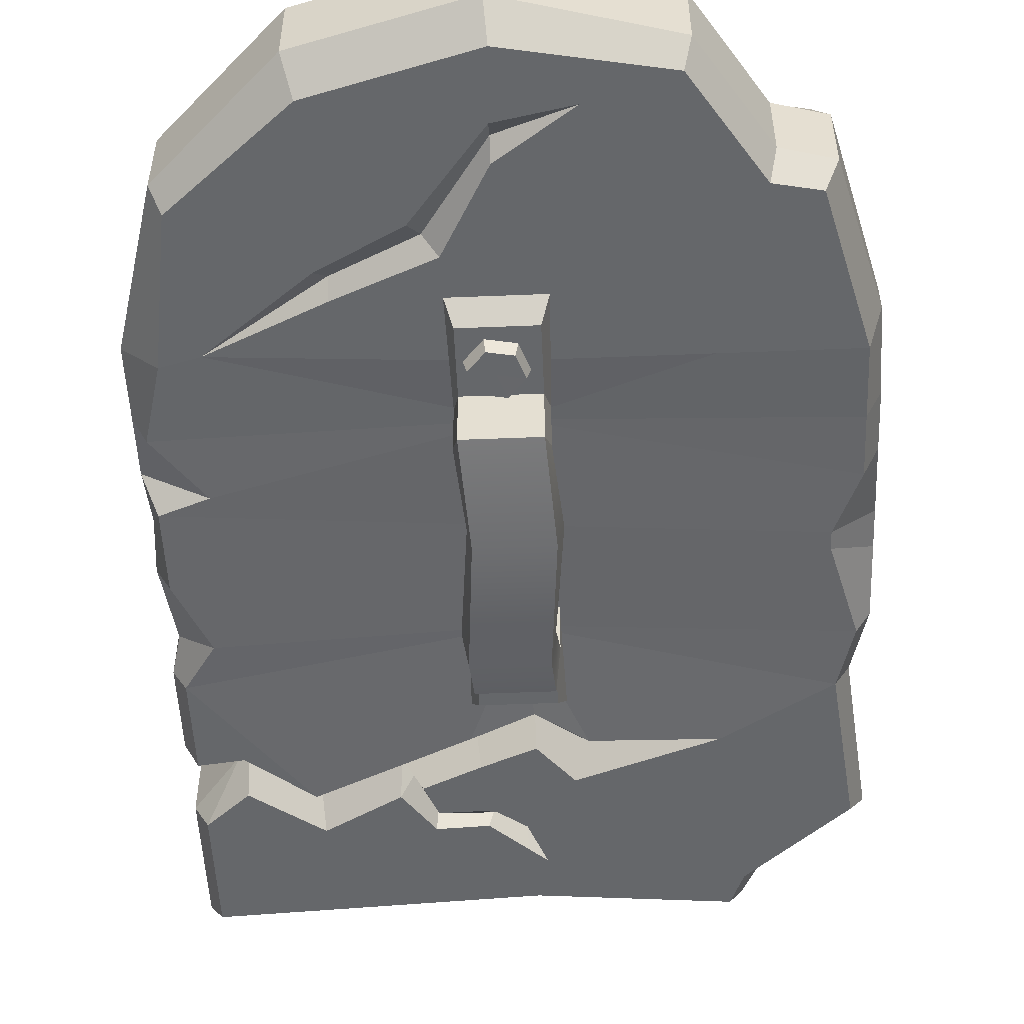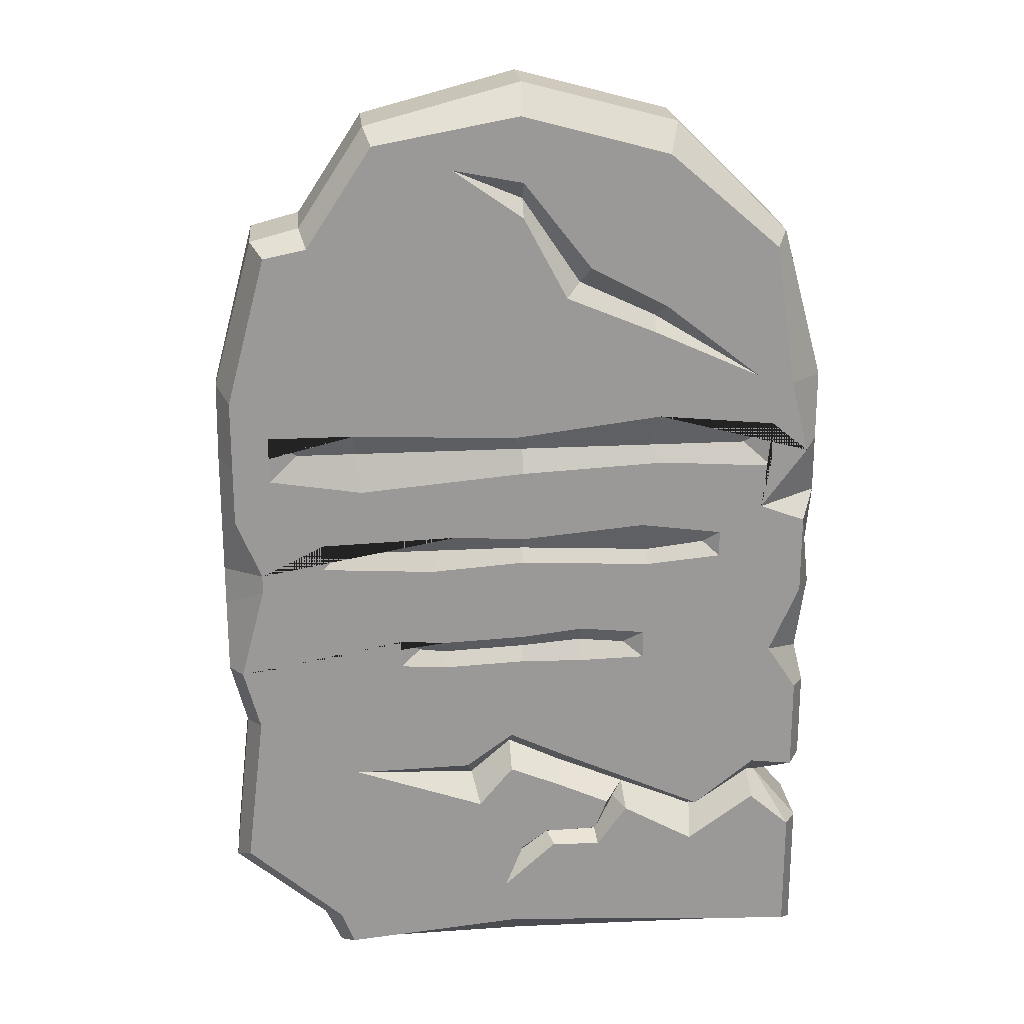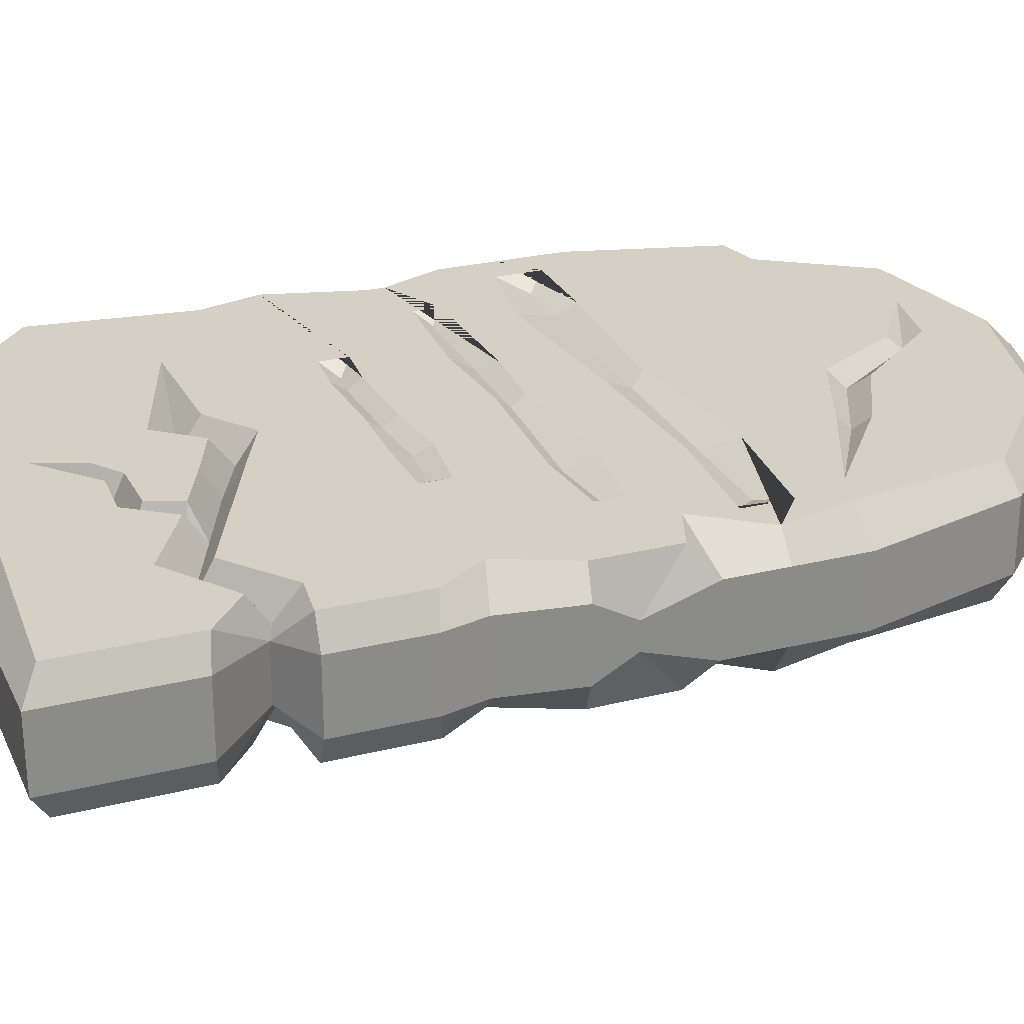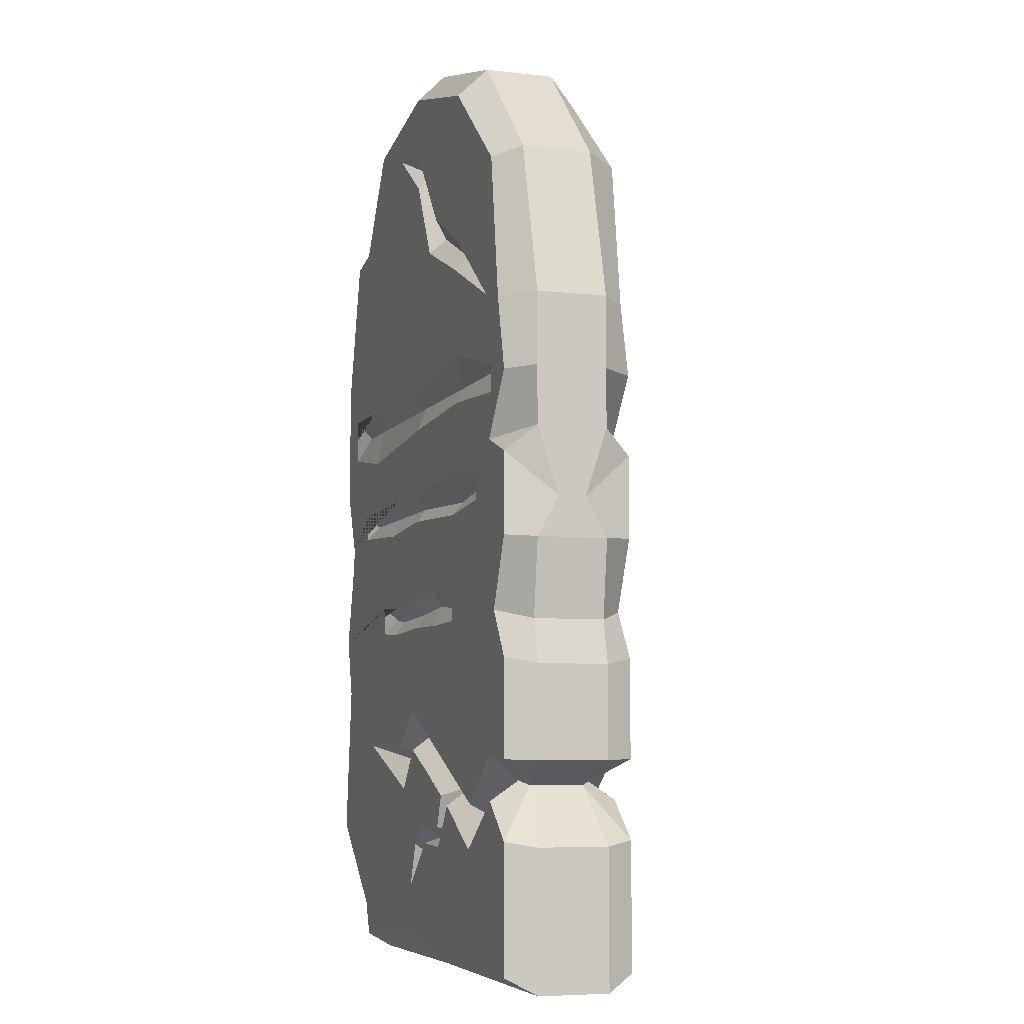
<metadata>
{"format":"obj","ext":"obj","renderer":"f3d","projection":"perspective","resolution":1024,"background":"white","views":[{"elev":-52.0,"azim":-177.5,"up":"+Z"},{"elev":21.5,"azim":-5.5,"up":"+Y"},{"elev":26.4,"azim":68.6,"up":"+Z"},{"elev":-6.5,"azim":71.4,"up":"+Y"}]}
</metadata>
<code>
v 0.2199 0.2369 0.06903
v 0.1249 0.3184 0.06903
v -0.001448 0.3523 0.06903
v -0.1254 0.3294 0.06903
v -0.2179 0.2369 0.06903
v -0.2518 0.1105 0.06903
v 0.2378 0.1147 0.06903
v 0.000982 0.1105 0.06903
v -0.2537 -0.3293 0.06903
v 0.2537 -0.4302 0.06903
v -0.005289 -0.416 0.06903
v 0.2537 0.05231 0.06903
v -0.2518 0.05231 0.06903
v -0.2518 0.0016 0.06903
v 0.2149 0.000244 0.06903
v 0.2538 -0.01427 0.06903
v -0.2304 -0.04997 0.06903
v 0.2537 -0.08218 0.06903
v -0.2304 -0.06535 0.06903
v 0.2279 -0.1408 0.06903
v -0.2518 -0.145 0.06903
v 0.2537 -0.18 0.06903
v -0.2378 -0.1972 0.06903
v -0.004812 0.0584 0.07183
v 0.008814 -0.03497 0.07183
v -0.002512 -0.1311 0.07183
v -0.1466 0.1105 0.06903
v 0.2071 0.1228 0.06903
v -0.2663 -0.3427 0.09317
v -0.2504 -0.2022 0.09317
v -0.2643 -0.1488 0.09317
v -0.2643 -0.08384 0.09317
v -0.2643 -0.05053 0.09317
v -0.2643 0.006141 0.09317
v -0.2643 0.05522 0.09317
v -0.2643 0.1154 0.1111
v -0.2288 0.2461 0.09317
v -0.1317 0.3417 0.09317
v 0.000982 0.3767 0.09317
v 0.1336 0.3417 0.09317
v 0.2308 0.2461 0.09317
v 0.2663 0.1154 0.09317
v 0.2663 0.05522 0.09317
v 0.2663 0.006141 0.09317
v 0.2663 -0.05053 0.1114
v 0.2663 -0.08384 0.09317
v 0.2573 -0.1488 0.09317
v 0.2663 -0.1849 0.09317
v 0.2663 -0.4437 0.09317
v 0.000982 -0.4437 0.09852
v 0.2537 -0.3252 0.06903
v 0.03431 -0.2719 0.06903
v -0.009117 -0.2539 0.06903
v -0.03847 -0.2891 0.06903
v 0.2182 -0.2942 0.06903
v 0.1603 -0.3356 0.06903
v 0.09877 -0.3011 0.06903
v -0.1506 -0.2498 0.06903
v -0.05007 -0.2476 0.06903
v -0.009117 -0.2179 0.06903
v 0.04068 -0.2416 0.06903
v 0.2537 -0.2607 0.06903
v 0.1646 -0.298 0.06903
v 0.2171 -0.2563 0.06903
v 0.2663 -0.3294 0.09317
v 0.2663 -0.2613 0.09317
v 0.2261 -0.2818 0.1002
v 0.03722 -0.2581 0.09326
v -0.009117 -0.2356 0.09326
v -0.04473 -0.2667 0.09326
v 0.2183 -0.2777 0.09326
v 0.162 -0.3116 0.09326
v 0.1632 -0.3109 0.09326
v 0.2177 -0.278 0.09326
v 0.01852 -0.3469 0.06903
v 0.000982 -0.3627 0.06903
v -0.01407 -0.3763 0.06903
v 0.07269 -0.3374 0.06903
v 0.0311 -0.3355 0.06903
v 0.000982 -0.3376 0.06903
v 0.02397 -0.321 0.06903
v 0.08059 -0.2929 0.06903
v 0.03429 -0.319 0.06903
v 0.06987 -0.3199 0.06903
v 0.09716 -0.2837 0.09326
v 0.08879 -0.2966 0.08856
v 0.02524 -0.3305 0.08856
v 0.07159 -0.3278 0.08856
v 0.07114 -0.3278 0.08855
v 0.000982 -0.3519 0.08855
v -0.1873 0.257 0.09317
v -0.1815 0.2442 0.06903
v -0.1598 -0.4302 0.06903
v -0.1716 -0.4437 0.09414
v -0.1711 -0.4013 0.06903
v -0.1859 -0.4118 0.09384
v 0.000982 0.2967 0.06903
v 0.05917 0.2223 0.06903
v 0.1246 0.1877 0.06903
v 0.1157 0.1644 0.06903
v 0.03858 0.1964 0.06903
v 0.000982 0.2666 0.06903
v -0.05861 0.3083 0.06903
v 0.000982 0.2812 0.0813
v 0.05066 0.2076 0.0813
v 0.1159 0.1769 0.0813
v 0.2199 0.2369 0.1766
v 0.1249 0.3184 0.1766
v -0.001448 0.3523 0.1766
v -0.1254 0.3294 0.1766
v -0.2179 0.2369 0.1766
v -0.2518 0.1105 0.1766
v 0.2378 0.1147 0.1766
v 0.000982 0.1105 0.1766
v -0.2537 -0.3293 0.1766
v 0.2537 -0.4302 0.1766
v -0.005289 -0.416 0.1766
v 0.2537 0.05231 0.1766
v -0.2518 0.05231 0.1766
v -0.2518 0.001601 0.1766
v 0.2149 0.000244 0.1766
v 0.2538 -0.01427 0.1766
v -0.2304 -0.04997 0.1766
v 0.2537 -0.08218 0.1766
v -0.2304 -0.06535 0.1766
v 0.2279 -0.1408 0.1766
v -0.2518 -0.145 0.1766
v 0.2537 -0.18 0.1766
v -0.2378 -0.1972 0.1766
v -0.007149 0.07195 0.1766
v 0.2221 0.07814 0.1766
v 0.000982 0.03851 0.1766
v 0.2221 0.03851 0.1766
v -0.2202 0.07814 0.1766
v -0.2202 0.03851 0.1766
v 0.000982 -0.02344 0.1766
v 0.1782 -0.02344 0.1766
v 0.000982 -0.04597 0.1766
v 0.1782 -0.04597 0.1766
v -0.1763 -0.02344 0.1766
v -0.1763 -0.04597 0.1766
v 0.000982 -0.1189 0.1766
v 0.111 -0.1189 0.1766
v 0.000982 -0.1433 0.1766
v 0.111 -0.1433 0.1766
v -0.109 -0.1189 0.1766
v -0.109 -0.1433 0.1766
v 0.000982 0.05909 0.1682
v 0.1982 0.05909 0.1682
v -0.1963 0.05909 0.1682
v 0.000982 -0.03471 0.1682
v 0.1644 -0.03471 0.1682
v -0.1625 -0.03471 0.1682
v 0.000982 -0.1311 0.1682
v 0.09384 -0.1311 0.1682
v -0.09187 -0.1311 0.1682
v -0.06962 -0.1463 0.1766
v -0.06962 -0.1341 0.1682
v -0.06962 -0.1218 0.1766
v -0.08017 -0.05166 0.1766
v -0.07246 -0.03471 0.1682
v -0.05888 -0.01957 0.1766
v -0.1409 0.02595 0.1766
v -0.1466 0.05909 0.1682
v -0.1466 0.07814 0.1766
v -0.1466 0.1105 0.1766
v 0.0545 -0.1446 0.1766
v 0.053 -0.127 0.1682
v 0.05478 -0.113 0.1766
v 0.1136 -0.05182 0.1766
v 0.1136 -0.04056 0.1682
v 0.1077 -0.01394 0.1766
v 0.1253 0.04485 0.1766
v 0.1138 0.05909 0.1682
v 0.1222 0.08779 0.1766
v 0.2071 0.1228 0.1766
v -0.2663 -0.3427 0.1525
v -0.2504 -0.2022 0.1525
v -0.2643 -0.1488 0.1525
v -0.2643 -0.08384 0.1525
v -0.2643 -0.05053 0.1525
v -0.2643 0.006141 0.1525
v -0.2643 0.05522 0.1525
v -0.2643 0.1154 0.1346
v -0.2288 0.2461 0.1525
v -0.1317 0.3417 0.1525
v 0.000982 0.3767 0.1525
v 0.1336 0.3417 0.1525
v 0.2308 0.2461 0.1525
v 0.2663 0.1154 0.1525
v 0.2663 0.05522 0.1525
v 0.2663 0.006141 0.1525
v 0.2663 -0.05053 0.1343
v 0.2663 -0.08384 0.1525
v 0.2573 -0.1488 0.1525
v 0.2663 -0.1849 0.1525
v 0.2663 -0.4437 0.1525
v 0.000982 -0.4437 0.1471
v 0.2537 -0.3252 0.1766
v 0.03431 -0.2719 0.1766
v -0.009117 -0.2539 0.1766
v -0.03847 -0.2891 0.1766
v 0.2182 -0.2942 0.1766
v 0.1603 -0.3356 0.1766
v 0.09877 -0.3011 0.1766
v -0.1506 -0.2498 0.1766
v -0.05007 -0.2476 0.1766
v -0.009117 -0.2179 0.1766
v 0.04068 -0.2416 0.1766
v 0.2537 -0.2607 0.1766
v 0.1646 -0.298 0.1766
v 0.2171 -0.2563 0.1766
v 0.2663 -0.3294 0.1525
v 0.2663 -0.2613 0.1525
v 0.2261 -0.2818 0.1454
v 0.03722 -0.2581 0.1524
v -0.009117 -0.2356 0.1524
v -0.04473 -0.2667 0.1524
v 0.2183 -0.2777 0.1524
v 0.162 -0.3116 0.1524
v 0.1632 -0.3109 0.1524
v 0.2177 -0.278 0.1524
v 0.01851 -0.3469 0.1766
v 0.000982 -0.3627 0.1766
v -0.01407 -0.3763 0.1766
v 0.07269 -0.3374 0.1766
v 0.0311 -0.3355 0.1766
v 0.000982 -0.3376 0.1766
v 0.02397 -0.321 0.1766
v 0.08059 -0.2929 0.1766
v 0.03429 -0.319 0.1766
v 0.06987 -0.3199 0.1766
v 0.09716 -0.2837 0.1524
v 0.08879 -0.2966 0.1571
v 0.02524 -0.3305 0.1571
v 0.07159 -0.3278 0.1571
v 0.07114 -0.3278 0.1571
v 0.000982 -0.3519 0.1571
v -0.1873 0.257 0.1525
v -0.1815 0.2442 0.1766
v -0.1598 -0.4302 0.1766
v -0.1716 -0.4437 0.1515
v -0.1711 -0.4013 0.1766
v -0.1859 -0.4118 0.1518
v 0.000982 0.2967 0.1766
v 0.05917 0.2223 0.1766
v 0.1246 0.1877 0.1766
v 0.1157 0.1644 0.1766
v 0.03858 0.1964 0.1766
v 0.000982 0.2666 0.1766
v -0.05861 0.3083 0.1766
v 0.000982 0.2812 0.1644
v 0.05066 0.2076 0.1644
v 0.1159 0.1769 0.1644
v 0.0151 -0.1445 0.04085
v -0.005238 -0.143 0.04085
v -0.01668 -0.1599 0.04085
v -0.007797 -0.1782 0.04085
v 0.01253 -0.1797 0.04085
v 0.02398 -0.1628 0.04085
v 0.01691 -0.1418 0.05198
v -0.006649 -0.1401 0.05198
v -0.01991 -0.1597 0.05198
v -0.009613 -0.1809 0.05198
v 0.01394 -0.1826 0.05198
v 0.02721 -0.1631 0.05198
v 0.003647 -0.1614 0.04085
v 0.01047 0.1377 0.04085
v -0.009581 0.134 0.04085
v -0.0164 0.1148 0.04085
v -0.00317 0.09928 0.04085
v 0.01688 0.103 0.04085
v 0.0237 0.1222 0.04085
v 0.01154 0.1407 0.05198
v -0.01168 0.1365 0.05198
v -0.01958 0.1142 0.05198
v -0.004251 0.09623 0.05198
v 0.01897 0.1005 0.05198
v 0.02687 0.1228 0.05198
v 0.003647 0.1185 0.04085
v -0.03183 -0.1117 0.02314
v 0.0361 -0.1117 0.02314
v -0.03183 0.07043 0.02314
v 0.0361 0.07043 0.02314
v -0.02771 0.09394 0.001975
v 0.03149 0.09394 0.001975
v -0.02771 -0.1352 0.001975
v 0.03149 -0.1352 0.001975
v -0.03183 0.07043 0.06903
v 0.0361 0.07043 0.06903
v 0.03149 0.09394 0.05198
v -0.02771 0.09394 0.05198
v -0.03183 -0.1117 0.06903
v 0.0361 -0.1117 0.06903
v -0.02771 -0.1352 0.05198
v 0.03149 -0.1352 0.05198
v -0.02771 0.1504 0.05198
v 0.03149 0.1504 0.05198
v -0.03433 0.1641 0.06903
v 0.03811 0.1641 0.06903
v -0.02771 -0.1917 0.05198
v 0.03149 -0.1917 0.05198
v 0.03811 -0.2054 0.06903
v -0.03433 -0.2054 0.06903
v 0.02593 0.007386 -0.007672
v -0.03328 0.007386 -0.007672
v -0.03823 0.007386 0.01349
v 0.02971 0.007386 0.01349
v 0.03374 -0.1008 -0.006309
v -0.02547 -0.1008 -0.006309
v -0.02926 -0.08904 0.01485
v 0.03868 -0.08904 0.01485
f 1 99 98 2
f 2 98 97 3
f 103 102 8 4
f 4 8 92
f 5 27 6
f 7 28 99 1
f 24 13 6 27
f 24 8 28
f 11 50 94 93
f 11 10 49 50
f 15 24 12
f 13 24 14
f 25 17 14 24
f 18 25 16
f 17 25 19
f 26 21 19 25
f 11 76 75
f 22 26 20
f 21 26 23
f 9 23 58
f 11 77 76
f 24 27 8
f 10 11 75 79 78 57 56
f 18 20 26 25
f 15 16 25 24
f 12 24 28 7
f 23 9 29 30
f 21 23 30 31
f 19 21 31 32
f 17 19 32 33
f 14 17 33 34
f 13 14 34 35
f 6 13 35 36
f 37 5 6 36
f 38 4 92 91
f 39 3 4 38
f 40 2 3 39
f 41 1 2 40
f 42 7 1 41
f 43 12 7 42
f 44 15 12 43
f 16 15 44
f 46 18 16 45
f 47 20 18 46
f 48 22 20 47
f 62 22 48 66
f 22 63 61 26
f 60 26 61
f 59 26 60
f 23 26 59 58
f 70 54 58
f 54 70 69 53
f 53 69 68 52
f 82 52 68 85
f 49 10 51 65
f 51 67 65
f 67 62 66
f 73 72 85 68 61 63
f 69 60 61 68
f 70 59 60 69
f 59 70 58
f 51 10 56 55
f 55 56 73 74
f 74 73 63 64
f 22 62 64 63
f 67 51 55 74 71
f 62 67 71 74 64
f 81 52 82 84 83
f 80 53 52 81
f 77 54 53 80
f 77 90 76
f 76 90 87 75
f 89 88 86 57 78
f 56 57 85 72 73
f 57 86 85
f 86 82 85
f 84 82 86 88 89
f 75 87 79
f 87 89 78 79
f 81 83 84 89 87
f 90 80 81 87
f 77 80 90
f 92 5 37 91
f 8 5 92
f 94 96 95 93
f 96 29 9 95
f 101 8 102
f 100 8 101
f 28 8 100
f 28 106 99
f 99 106 105 98
f 98 105 104 97
f 97 104 103
f 104 102 103
f 105 101 102 104
f 106 100 101 105
f 28 100 106
f 3 97 103 4
f 5 8 27
f 45 16 44
f 11 93 95 58 54 77
f 95 9 58
f 107 108 246 247
f 108 109 245 246
f 251 110 114 250
f 110 240 114
f 111 112 166
f 113 107 247 176
f 165 166 112 119 134
f 175 176 114 130
f 117 241 242 198
f 117 198 197 116
f 172 173 132 136
f 121 118 131 133
f 119 120 135 134
f 162 163 135 120 123 140
f 169 170 138 142
f 124 122 137 139
f 123 125 141 140
f 159 160 141 125 127 146
f 117 223 224
f 128 126 143 145
f 127 129 147 146
f 115 206 129
f 175 130 148 174
f 132 173 174 148
f 133 131 149
f 165 134 150 164
f 134 135 150
f 135 163 164 150
f 172 136 151 171
f 138 170 171 151
f 139 137 152
f 162 140 153 161
f 140 141 153
f 141 160 161 153
f 169 142 154 168
f 144 167 168 154
f 145 143 155
f 159 146 156 158
f 146 147 156
f 147 157 158 156
f 117 224 225
f 158 157 144 154
f 142 159 158 154
f 142 138 160 159
f 161 160 138 151
f 136 162 161 151
f 136 132 163 162
f 164 163 132 148
f 130 165 164 148
f 130 114 166 165
f 116 204 205 226 227 223 117
f 168 167 145 155
f 143 169 168 155
f 124 139 170 169 143 126
f 171 170 139 152
f 137 172 171 152
f 121 133 173 172 137 122
f 174 173 133 149
f 131 175 174 149
f 118 113 176 175 131
f 129 178 177 115
f 127 179 178 129
f 125 180 179 127
f 123 181 180 125
f 120 182 181 123
f 119 183 182 120
f 112 184 183 119
f 185 184 112 111
f 186 239 240 110
f 187 186 110 109
f 188 187 109 108
f 189 188 108 107
f 190 189 107 113
f 191 190 113 118
f 192 191 118 121
f 122 192 121
f 194 193 122 124
f 195 194 124 126
f 196 195 126 128
f 210 214 196 128
f 29 177 178 30
f 30 178 179 31
f 31 179 180 32
f 32 180 181 33
f 33 181 182 34
f 34 182 183 35
f 35 183 184 36
f 36 184 185 37
f 91 239 186 38
f 38 186 187 39
f 39 187 188 40
f 40 188 189 41
f 41 189 190 42
f 42 190 191 43
f 43 191 192 44
f 44 192 193 45
f 45 193 194 46
f 46 194 195 47
f 47 195 196 48
f 48 196 214 66
f 49 197 198 50
f 50 198 242 94
f 128 145 167 209 211
f 208 209 167 144
f 207 208 144 157
f 129 206 207 157 147
f 218 206 202
f 202 201 217 218
f 201 200 216 217
f 230 233 216 200
f 197 213 199 116
f 65 213 197 49
f 199 213 215
f 67 215 213 65
f 66 214 215 67
f 215 214 210
f 221 211 209 216 233 220
f 217 216 209 208
f 218 217 208 207
f 207 206 218
f 199 203 204 116
f 203 222 221 204
f 222 212 211 221
f 128 211 212 210
f 215 219 222 203 199
f 210 212 222 219 215
f 229 231 232 230 200
f 228 229 200 201
f 225 228 201 202
f 225 224 238
f 224 223 235 238
f 237 226 205 234 236
f 204 221 220 233 205
f 205 233 234
f 234 233 230
f 232 237 236 234 230
f 223 227 235
f 235 227 226 237
f 229 235 237 232 231
f 238 235 229 228
f 225 238 228
f 37 185 239 91
f 240 239 185 111
f 114 240 111
f 242 241 243 244
f 94 242 244 96
f 244 243 115 177
f 96 244 177 29
f 249 250 114
f 248 249 114
f 176 248 114
f 176 247 254
f 247 246 253 254
f 246 245 252 253
f 245 251 252
f 252 251 250
f 253 252 250 249
f 254 253 249 248
f 176 254 248
f 109 110 251 245
f 111 166 114
f 193 192 122
f 117 225 202 206 243 241
f 243 206 115
f 255 256 262 261
f 256 257 263 262
f 257 258 264 263
f 258 259 265 264
f 259 260 266 265
f 260 255 261 266
f 256 255 267
f 257 256 267
f 258 257 267
f 259 258 267
f 260 259 267
f 255 260 267
f 268 269 275 274
f 269 270 276 275
f 270 271 277 276
f 271 272 278 277
f 272 273 279 278
f 273 268 274 279
f 269 268 280
f 270 269 280
f 271 270 280
f 272 271 280
f 273 272 280
f 268 273 280
f 307 308 284 283
f 285 286 305 306
f 308 305 286 284
f 306 307 283 285
f 283 284 290 289
f 284 286 291 290
f 286 285 292 291
f 285 283 289 292
f 282 281 293 294
f 281 287 295 293
f 287 288 296 295
f 288 282 294 296
f 298 297 299 300
f 301 302 303 304
f 291 292 297 298
f 292 289 299 297
f 290 291 298 300
f 295 296 302 301
f 296 294 303 302
f 293 295 301 304
f 306 305 309 310
f 310 311 307 306
f 311 312 308 307
f 312 309 305 308
f 310 309 288 287
f 287 281 311 310
f 281 282 312 311
f 282 288 309 312

</code>
